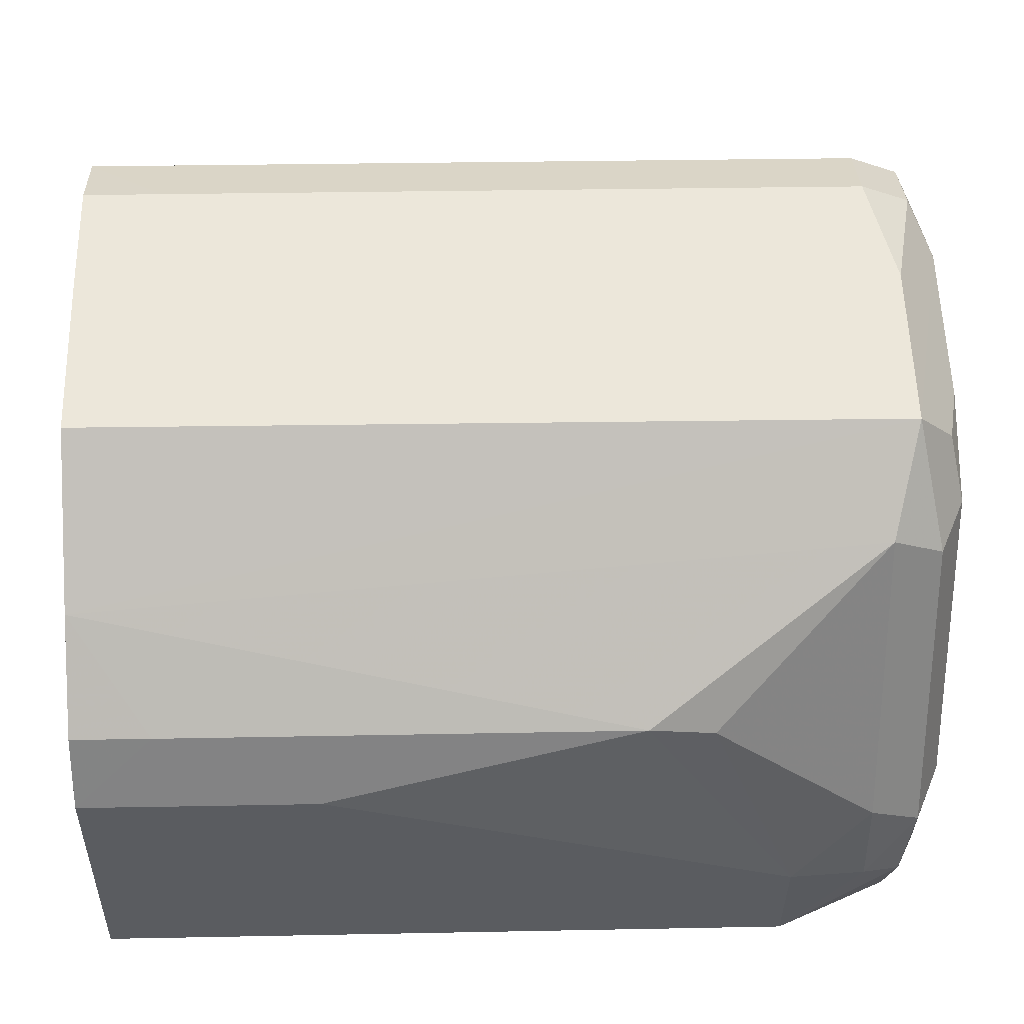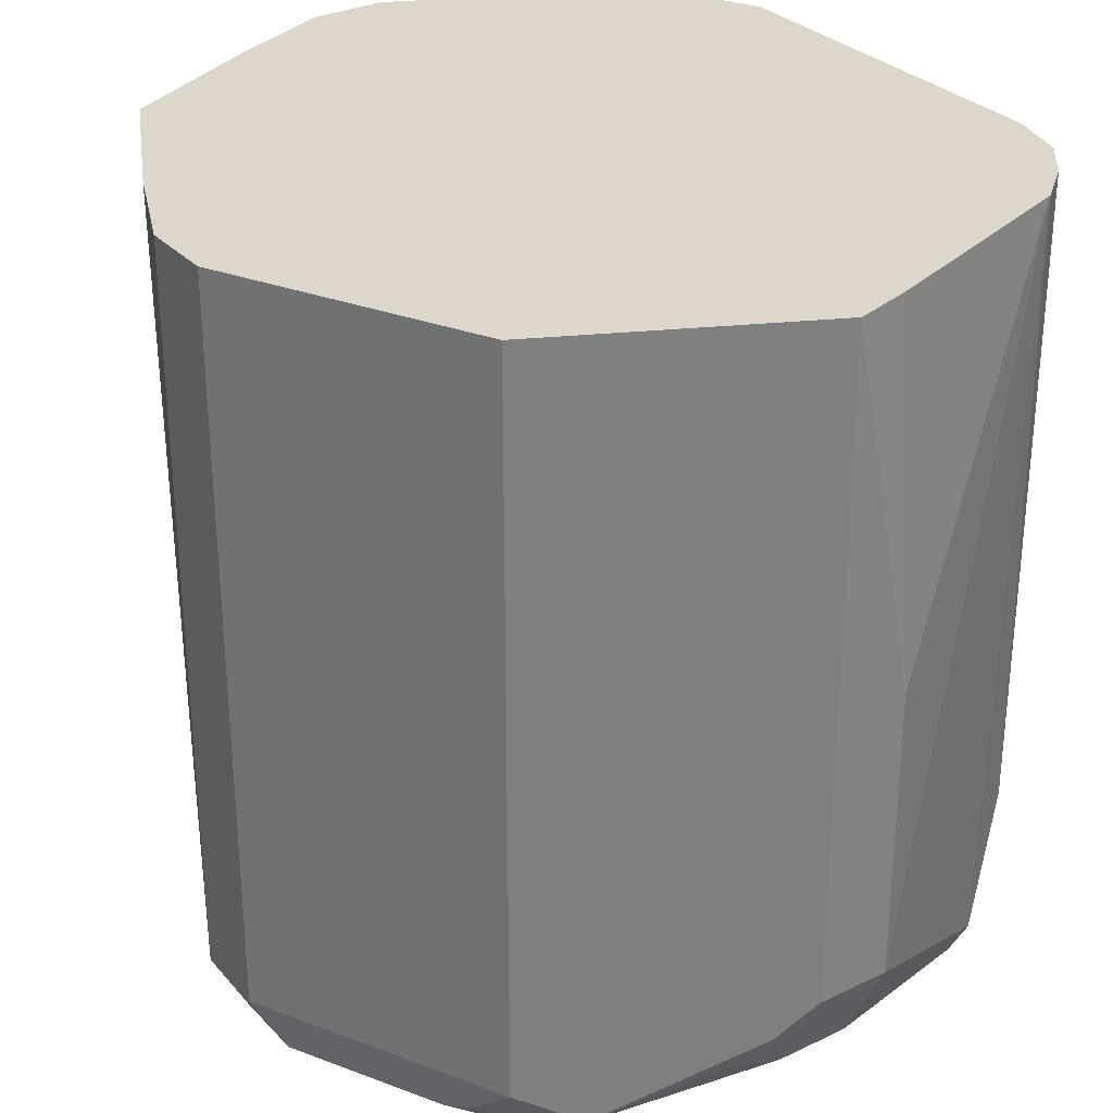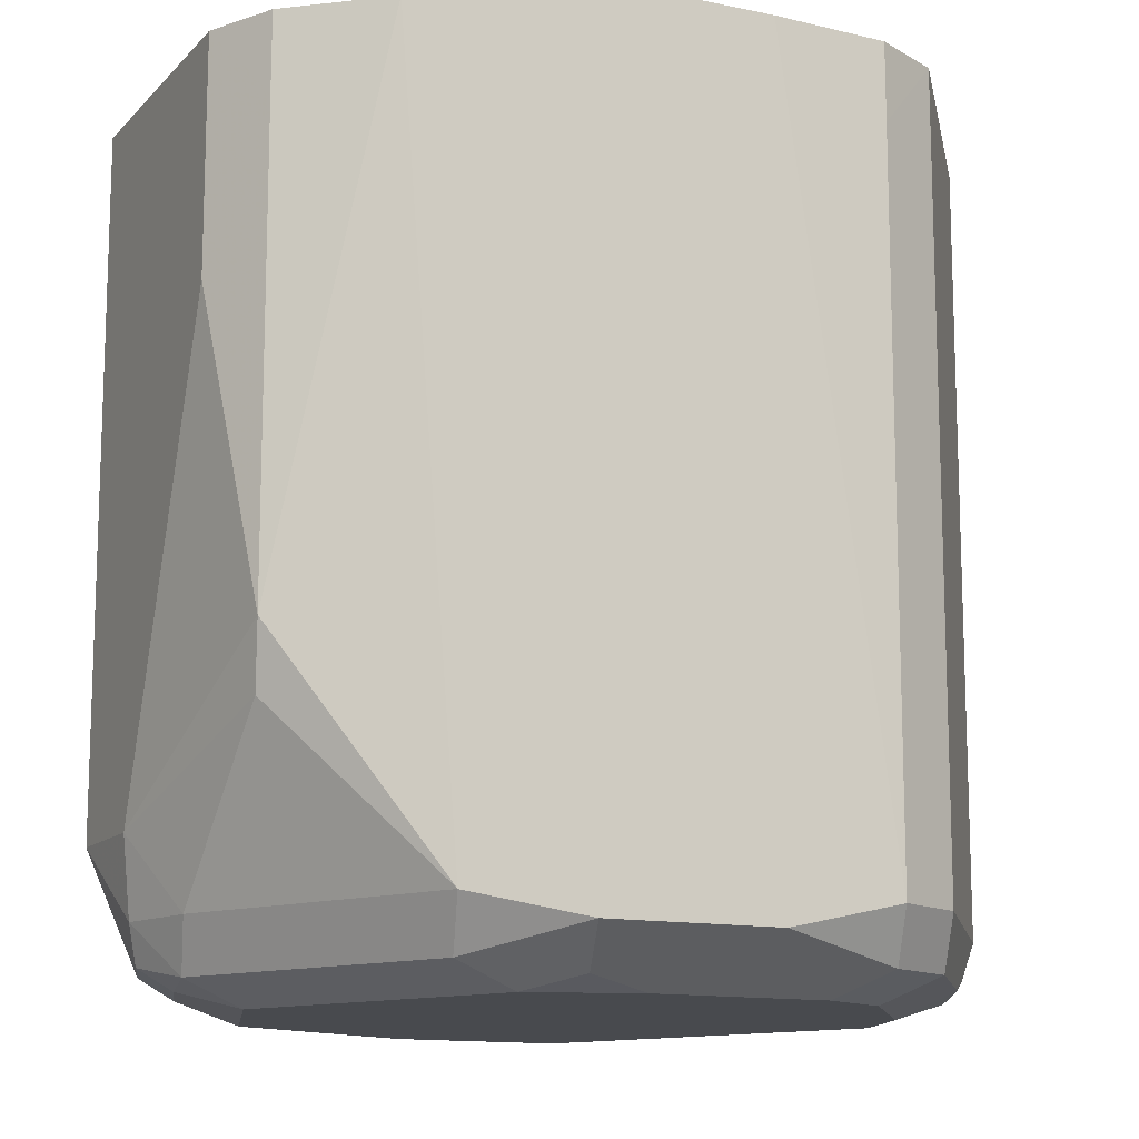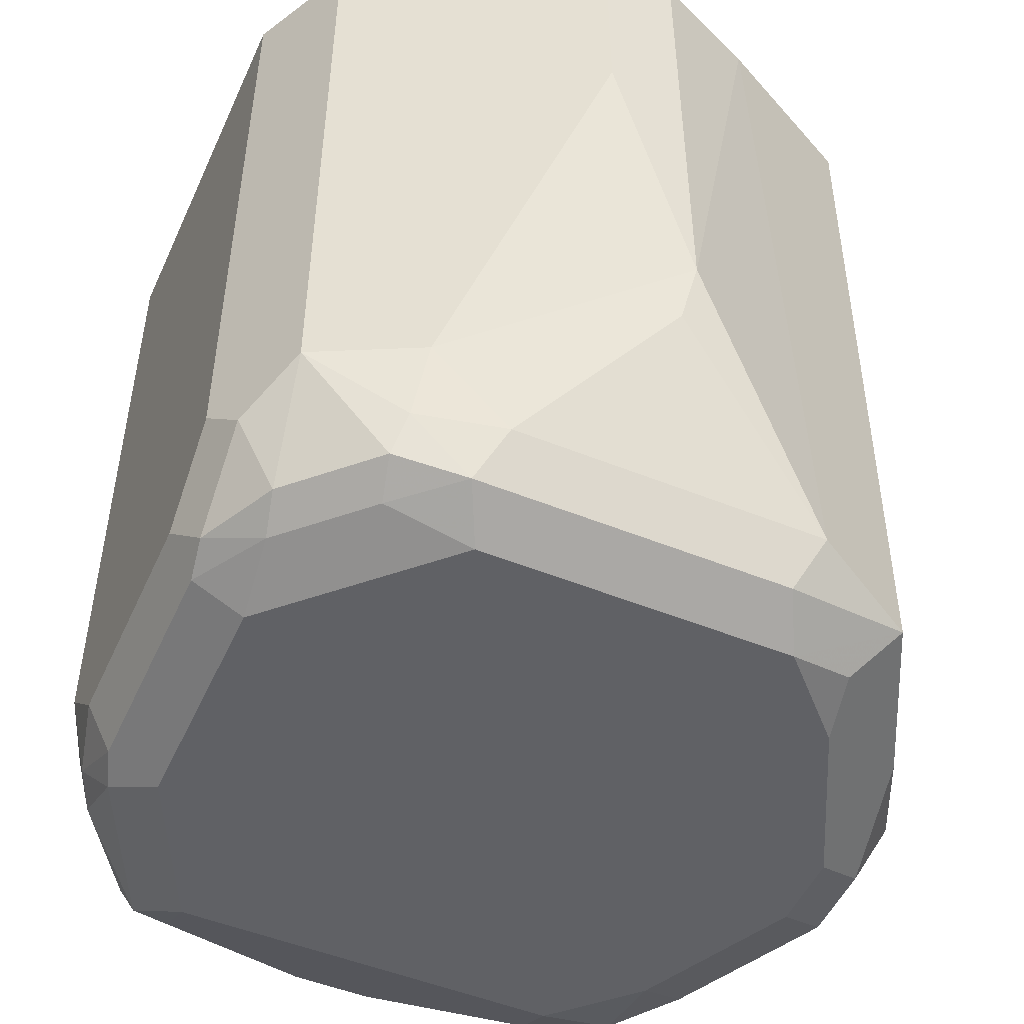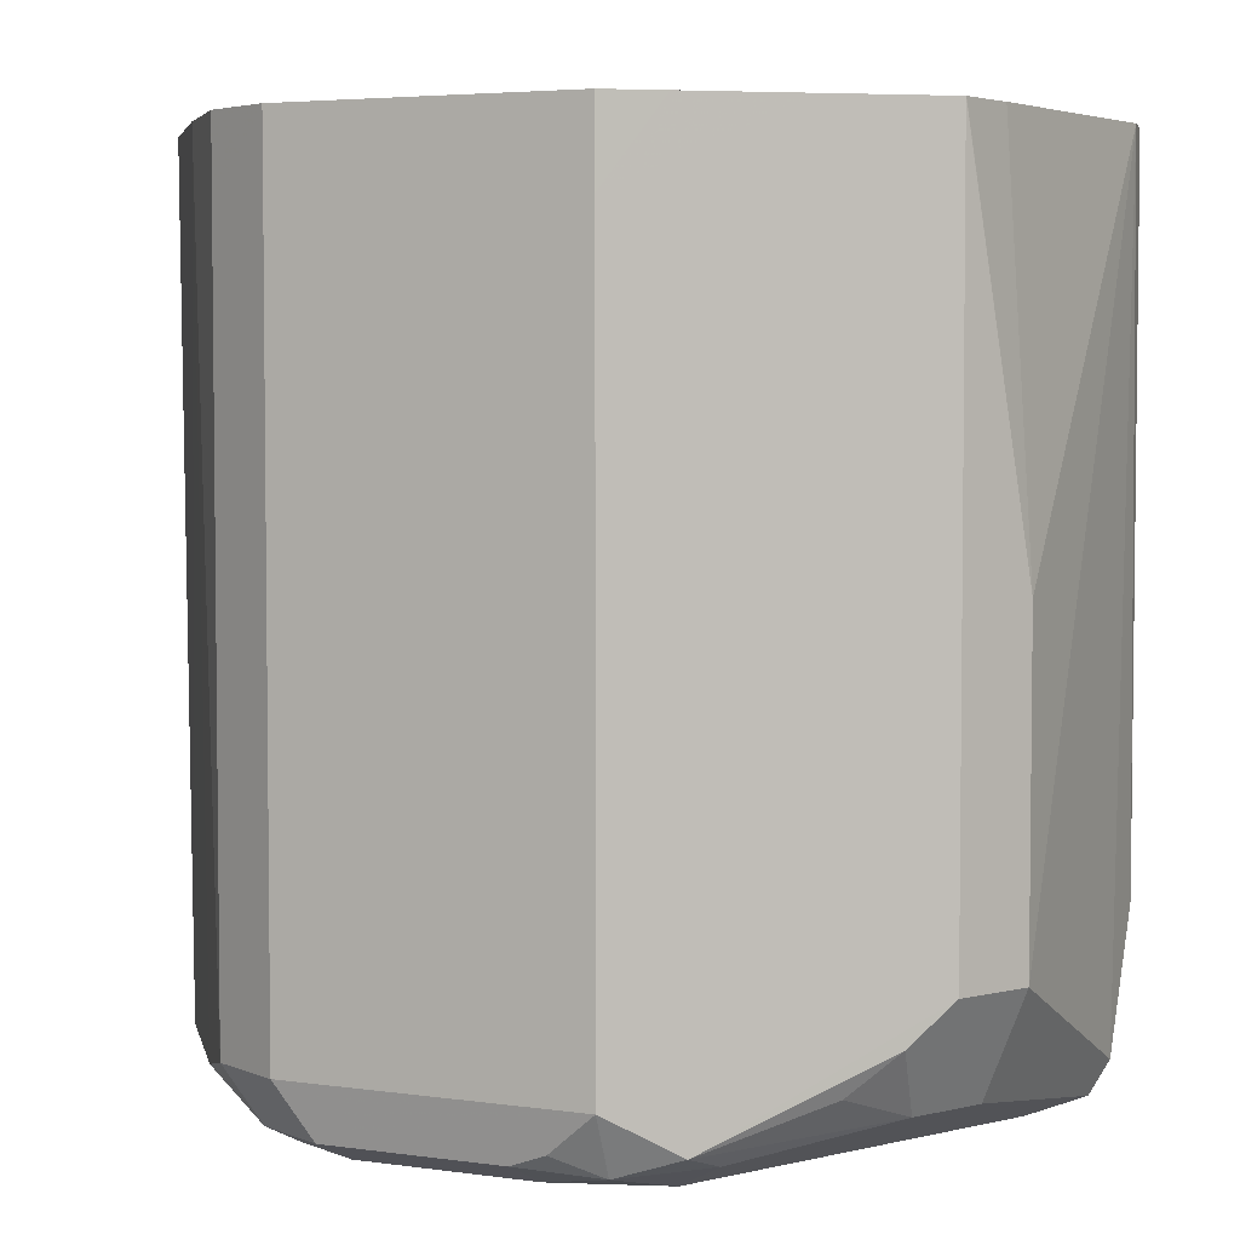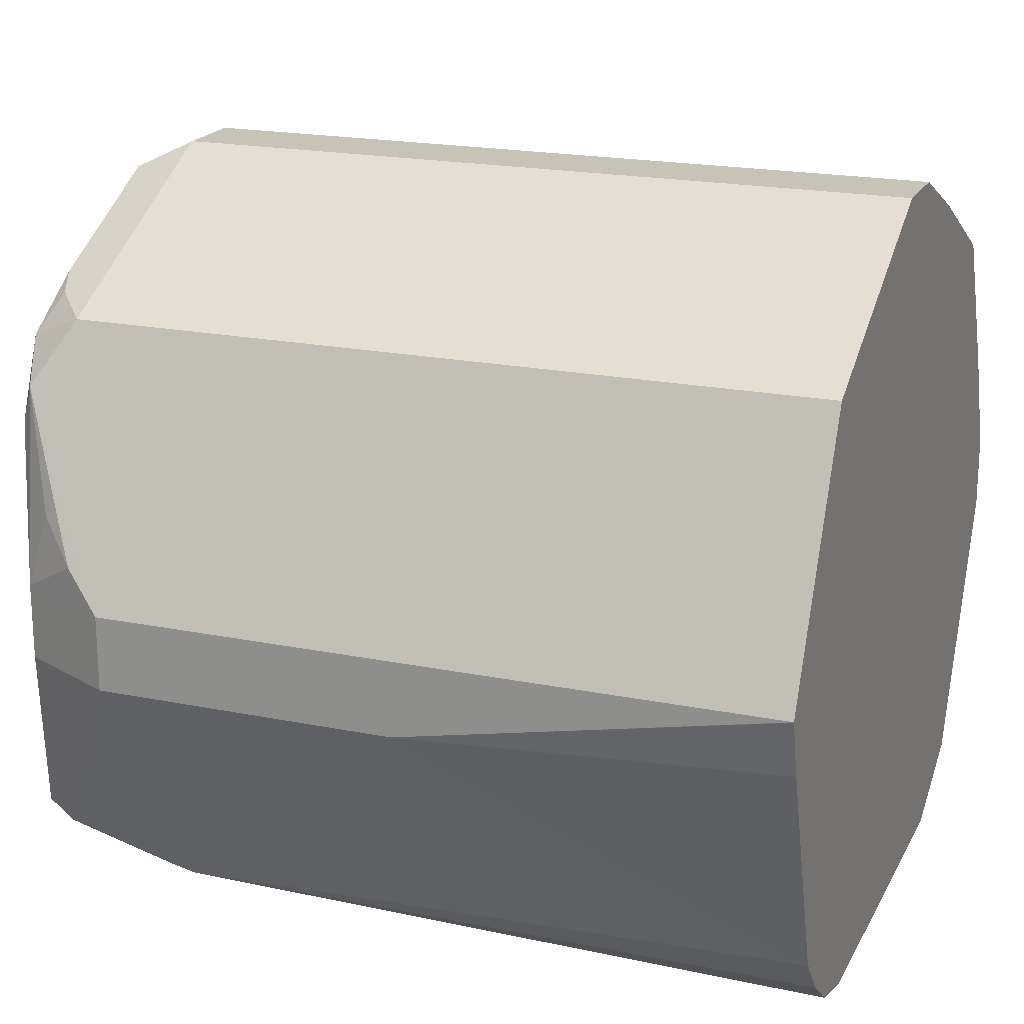
<metadata>
{"format":"obj","ext":"obj","renderer":"f3d","projection":"perspective","resolution":1024,"background":"white","views":[{"elev":29.0,"azim":-91.7,"up":"+Z"},{"elev":30.4,"azim":55.2,"up":"+Y"},{"elev":-12.9,"azim":-52.4,"up":"+Y"},{"elev":-50.4,"azim":-113.9,"up":"+Y"},{"elev":4.3,"azim":51.7,"up":"+Y"},{"elev":19.7,"azim":110.7,"up":"+Z"}]}
</metadata>
<code>
v 0.1065 -0.284 0.4083
v 0.1006 -0.2722 0.4319
v 0.09468 -0.2781 0.4023
v 0.1065 -0.284 0.3373
v 0.1243 -0.284 0.426
v 0.1095 -0.281 0.423
v 0.09942 -0.08882 0.4331
v 0.08167 -0.08882 0.3976
v 0.08876 -0.2663 0.4083
v 0.145 -0.281 0.4408
v 0.1509 -0.2751 0.4526
v 0.1361 -0.2722 0.4497
v 0.1349 -0.08882 0.4508
v 0.09468 -0.2781 0.3314
v 0.1065 -0.2796 0.3173
v 0.142 -0.284 0.3018
v 0.1598 -0.284 0.4438
v 0.07104 -0.08882 0.3728
v 0.071 -0.1065 0.3728
v 0.071 -0.213 0.3728
v 0.07396 -0.2278 0.3698
v 0.08876 -0.2663 0.3373
v 0.1657 -0.2781 0.4556
v 0.1598 -0.2663 0.4615
v 0.1598 -0.1065 0.4615
v 0.1597 -0.08882 0.4615
v 0.09319 -0.2663 0.3173
v 0.09765 -0.2751 0.3151
v 0.1154 -0.2751 0.2973
v 0.1243 -0.2796 0.2995
v 0.142 -0.2781 0.2899
v 0.1953 -0.284 0.3018
v 0.1775 -0.284 0.4438
v 0.071 -0.08882 0.3551
v 0.071 -0.142 0.355
v 0.08876 -0.2485 0.3195
v 0.1834 -0.2781 0.4556
v 0.1775 -0.2663 0.4615
v 0.1774 -0.08882 0.4615
v 0.1006 -0.2485 0.2959
v 0.1154 -0.2574 0.2885
v 0.1331 -0.2751 0.2885
v 0.142 -0.2663 0.284
v 0.1953 -0.2781 0.2899
v 0.2041 -0.2796 0.2929
v 0.2307 -0.284 0.3195
v 0.213 -0.284 0.426
v 0.2189 -0.2781 0.4378
v 0.071 -0.1065 0.355
v 0.07693 -0.08882 0.3432
v 0.08874 -0.08882 0.3195
v 0.1908 -0.2751 0.4526
v 0.1893 -0.2663 0.4556
v 0.1775 -0.1065 0.4615
v 0.1893 -0.08882 0.4556
v 0.1006 -0.1065 0.2959
v 0.1242 -0.08882 0.284
v 0.1243 -0.2485 0.284
v 0.1953 -0.2663 0.284
v 0.213 -0.2685 0.2885
v 0.2219 -0.2707 0.2929
v 0.2396 -0.2796 0.3106
v 0.2307 -0.284 0.4083
v 0.2426 -0.2781 0.3195
v 0.233 -0.2796 0.426
v 0.2263 -0.2751 0.4349
v 0.1006 -0.08882 0.2959
v 0.2367 -0.2663 0.4319
v 0.213 -0.08882 0.4438
v 0.1124 -0.08882 0.2899
v 0.142 -0.08882 0.284
v 0.1243 -0.1065 0.284
v 0.213 -0.2485 0.284
v 0.2248 -0.2544 0.2899
v 0.2426 -0.2722 0.3077
v 0.2485 -0.2663 0.3195
v 0.2426 -0.2781 0.4083
v 0.2544 -0.2722 0.355
v 0.2441 -0.2751 0.4171
v 0.2663 -0.2485 0.3728
v 0.2367 -0.1065 0.4319
v 0.2366 -0.08882 0.4319
v 0.213 -0.08882 0.284
v 0.213 -0.1065 0.284
v 0.2269 -0.08882 0.2879
v 0.2367 -0.2426 0.2959
v 0.2446 -0.08882 0.3056
v 0.2663 -0.2485 0.355
v 0.2544 -0.2722 0.3728
v 0.2552 -0.2663 0.3905
v 0.2618 -0.2574 0.3816
v 0.2663 -0.1598 0.3728
v 0.2544 -0.08882 0.3964
v 0.2426 -0.08882 0.4201
v 0.2367 -0.08882 0.2959
v 0.2624 -0.08882 0.3589
v 0.2663 -0.1775 0.355
v 0.2662 -0.08882 0.3728
v 0.2662 -0.08882 0.3727
f 46 77 63
f 44 59 60
f 44 60 45
f 45 60 61
f 45 61 62
f 46 62 64
f 46 64 78
f 46 78 89
f 46 89 77
f 47 63 65
f 56 70 57
f 48 65 66
f 49 50 51
f 51 67 56
f 52 66 68
f 52 68 53
f 53 68 69
f 53 69 55
f 56 67 70
f 43 73 59
f 47 65 48
f 43 84 73
f 33 47 48
f 43 71 83
f 57 71 72
f 33 48 37
f 34 50 49
f 35 49 51
f 35 51 40
f 35 40 36
f 37 52 53
f 37 53 38
f 37 48 66
f 37 66 52
f 38 53 55
f 38 55 54
f 39 54 55
f 40 51 56
f 40 56 57
f 40 57 58
f 40 58 41
f 41 58 43
f 41 43 42
f 43 58 72
f 43 72 71
f 43 83 84
f 57 72 58
f 97 99 98
f 60 73 74
f 78 80 89
f 79 89 90
f 79 90 91
f 79 91 80
f 80 91 89
f 80 88 97
f 80 97 92
f 81 92 93
f 81 93 94
f 78 88 80
f 81 94 82
f 85 95 86
f 86 95 87
f 87 96 97
f 87 97 88
f 89 91 90
f 92 97 98
f 92 98 93
f 96 99 97
f 32 45 62
f 83 85 84
f 77 89 79
f 76 87 88
f 75 87 76
f 60 74 61
f 61 74 75
f 61 75 62
f 62 75 76
f 62 76 64
f 63 77 65
f 64 76 88
f 64 88 78
f 65 68 66
f 65 77 79
f 65 79 68
f 68 79 80
f 68 80 92
f 68 92 81
f 68 81 69
f 69 81 82
f 73 84 85
f 73 85 74
f 74 85 86
f 74 86 75
f 75 86 87
f 59 73 60
f 32 44 45
f 32 62 46
f 31 43 59
f 5 17 10
f 5 10 6
f 7 13 26
f 7 26 39
f 7 39 55
f 7 55 69
f 7 69 82
f 7 82 94
f 7 94 93
f 7 93 98
f 7 98 99
f 7 99 96
f 7 96 87
f 7 87 95
f 7 95 85
f 7 85 83
f 7 83 71
f 7 71 57
f 7 57 70
f 7 70 67
f 7 67 51
f 4 15 16
f 7 51 50
f 3 22 14
f 2 13 7
f 31 59 44
f 1 2 3
f 1 3 14
f 1 14 4
f 1 4 16
f 1 16 32
f 1 32 46
f 1 46 63
f 1 63 47
f 1 47 33
f 1 33 17
f 1 17 5
f 1 5 6
f 1 6 2
f 2 7 8
f 2 8 9
f 2 9 3
f 2 6 10
f 2 10 11
f 2 11 12
f 2 12 13
f 3 9 22
f 7 50 34
f 4 14 15
f 7 18 8
f 19 34 49
f 19 49 35
f 19 35 20
f 20 35 36
f 20 36 21
f 21 36 22
f 22 36 27
f 23 37 38
f 23 38 24
f 24 38 54
f 24 54 39
f 24 39 25
f 25 39 26
f 27 40 28
f 27 36 40
f 28 40 29
f 29 41 42
f 29 42 30
f 29 40 41
f 30 42 31
f 7 34 18
f 18 34 19
f 17 37 23
f 31 42 43
f 8 18 19
f 17 33 37
f 8 19 20
f 8 20 9
f 9 20 21
f 9 21 22
f 10 17 23
f 11 23 24
f 11 24 12
f 12 24 13
f 13 24 25
f 10 23 11
f 14 22 27
f 14 27 28
f 14 28 15
f 16 44 32
f 15 29 30
f 15 30 16
f 15 28 29
f 16 30 31
f 16 31 44
f 13 25 26

</code>
